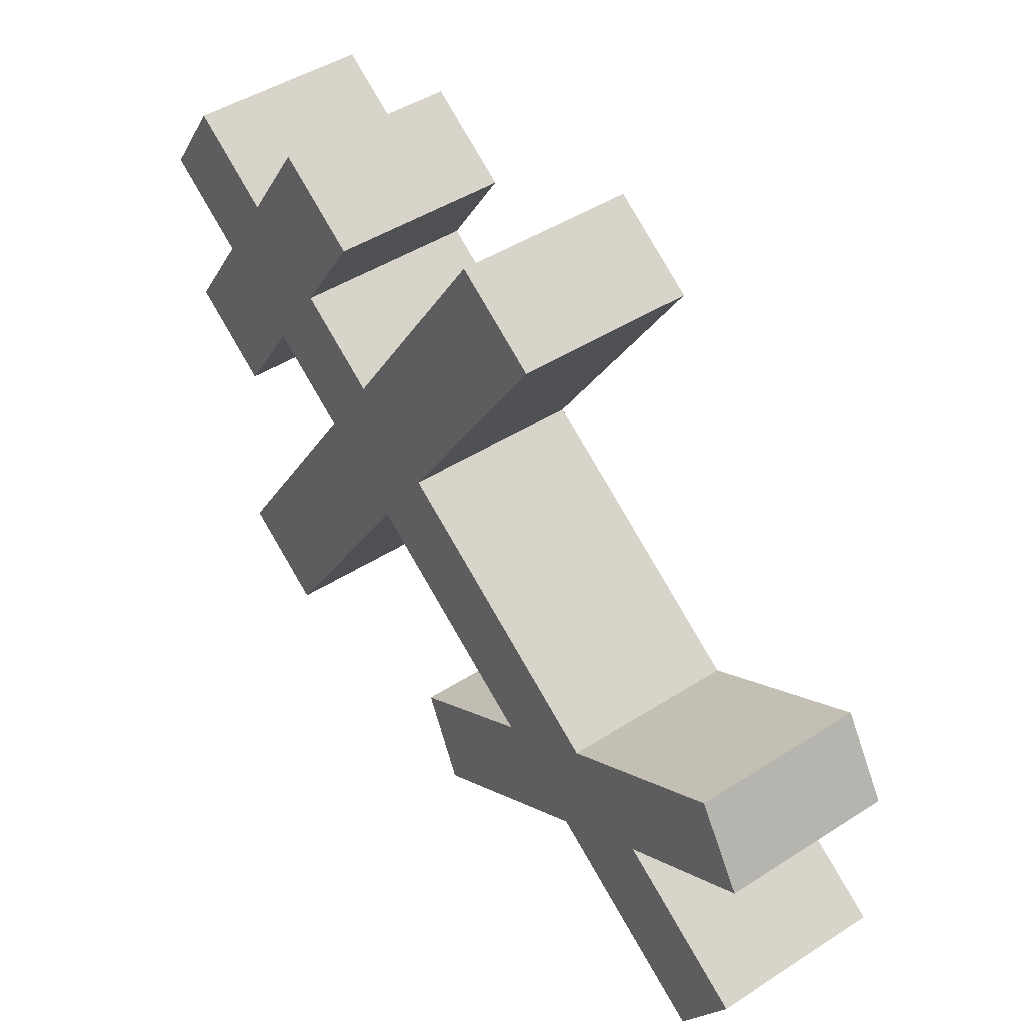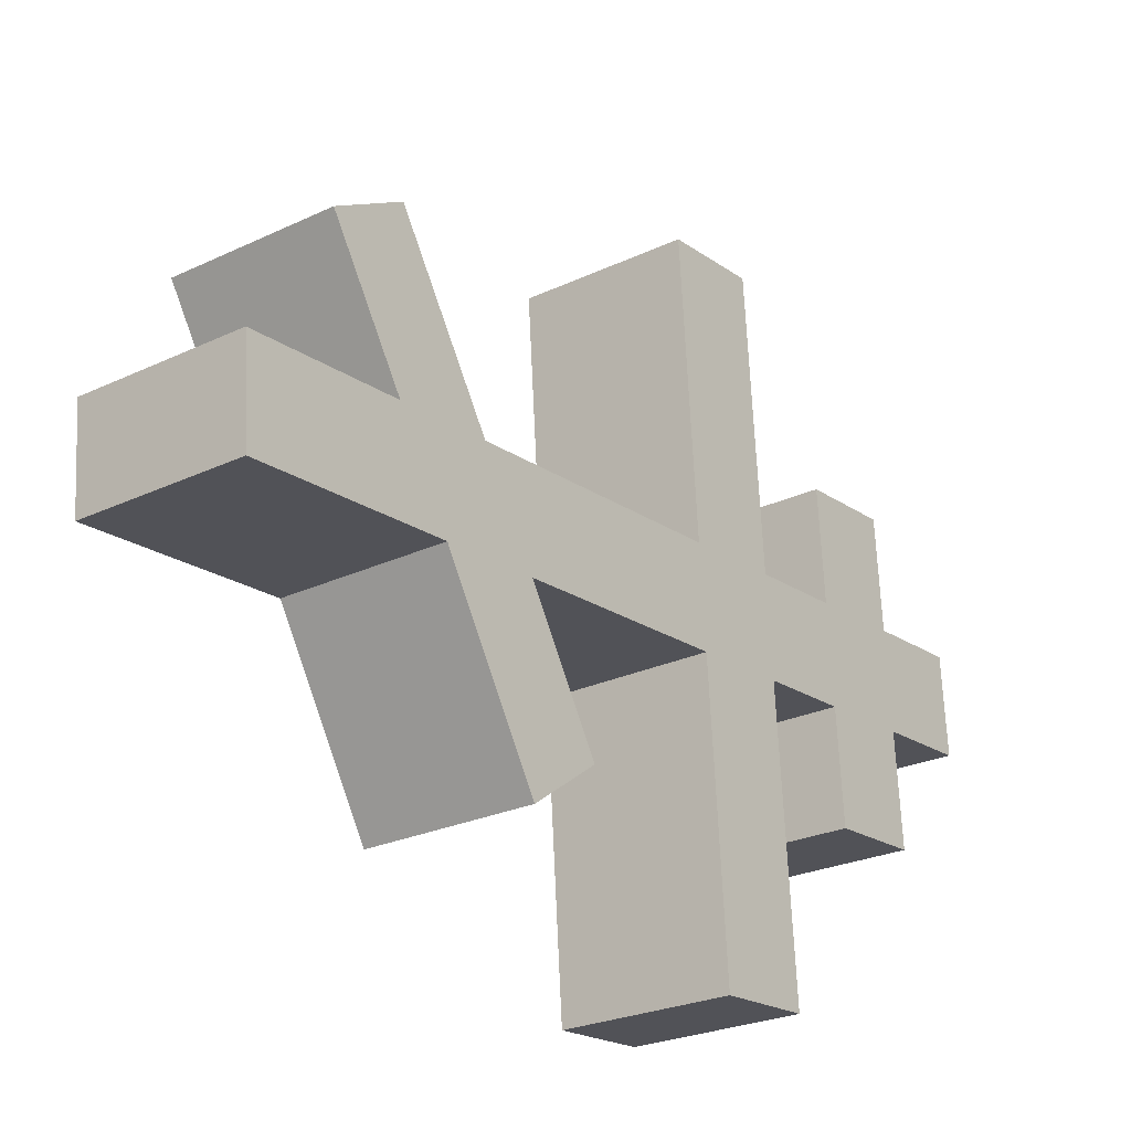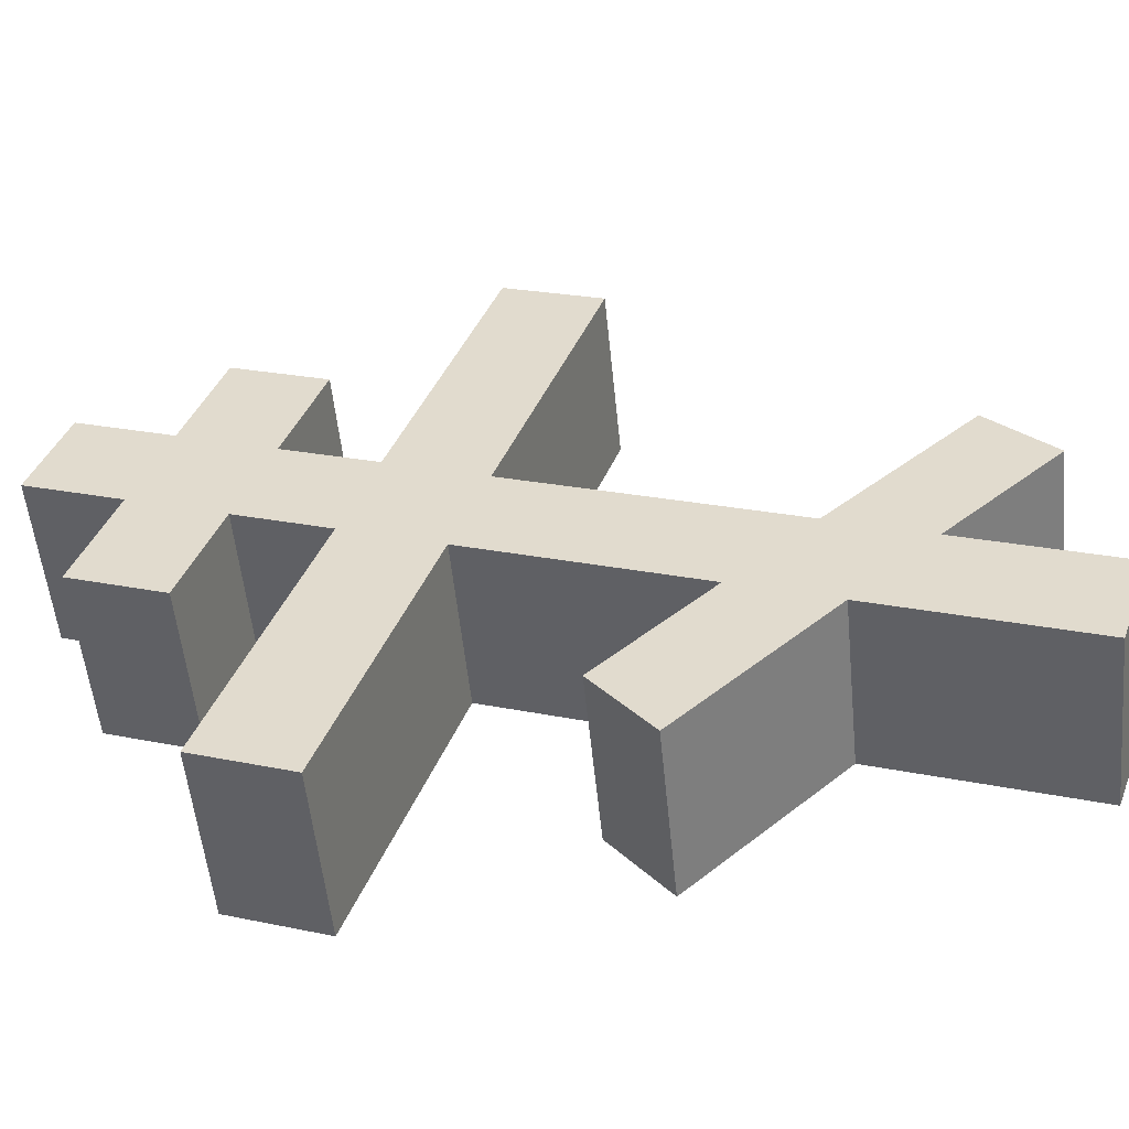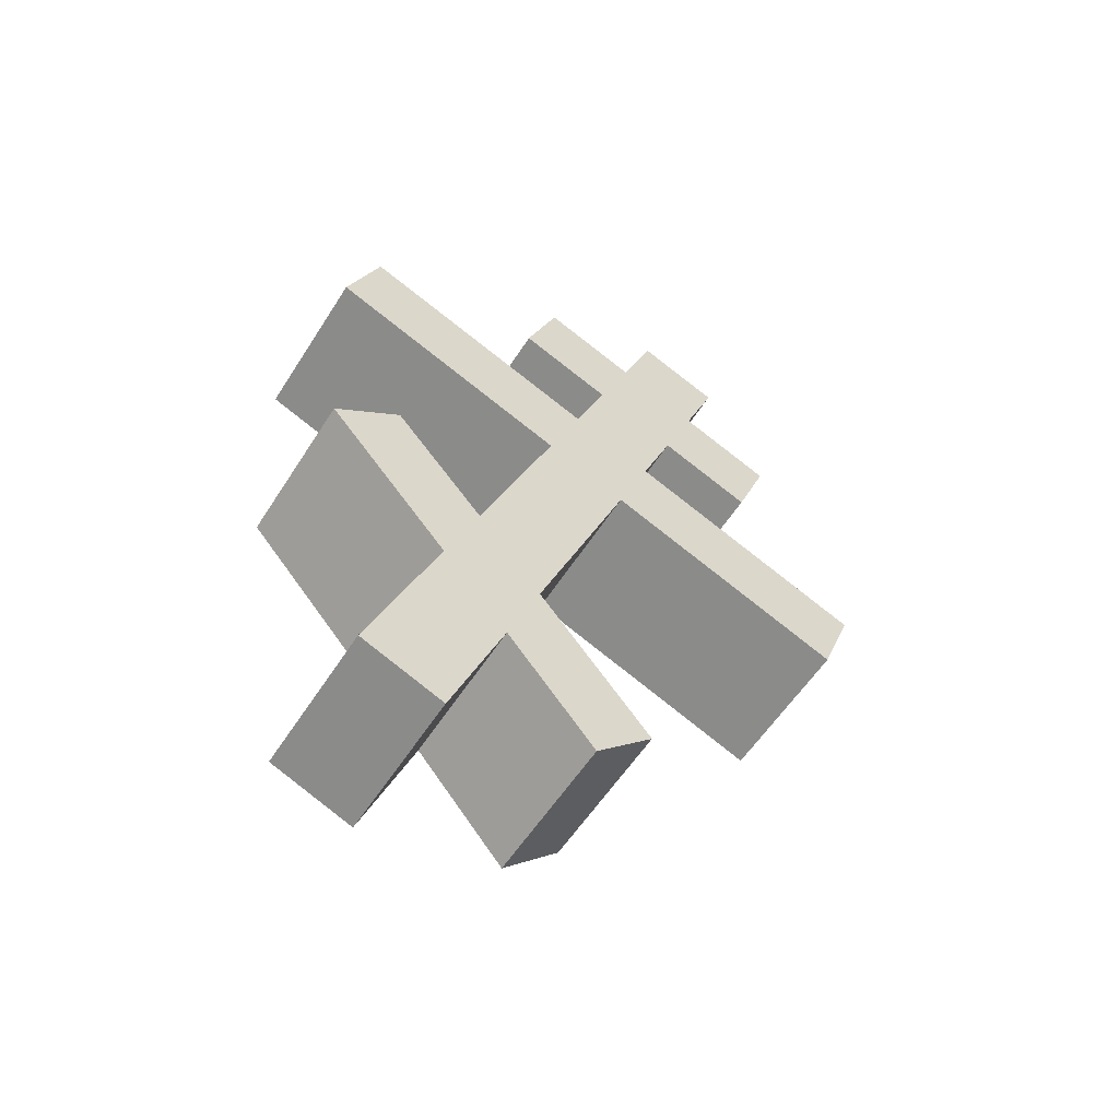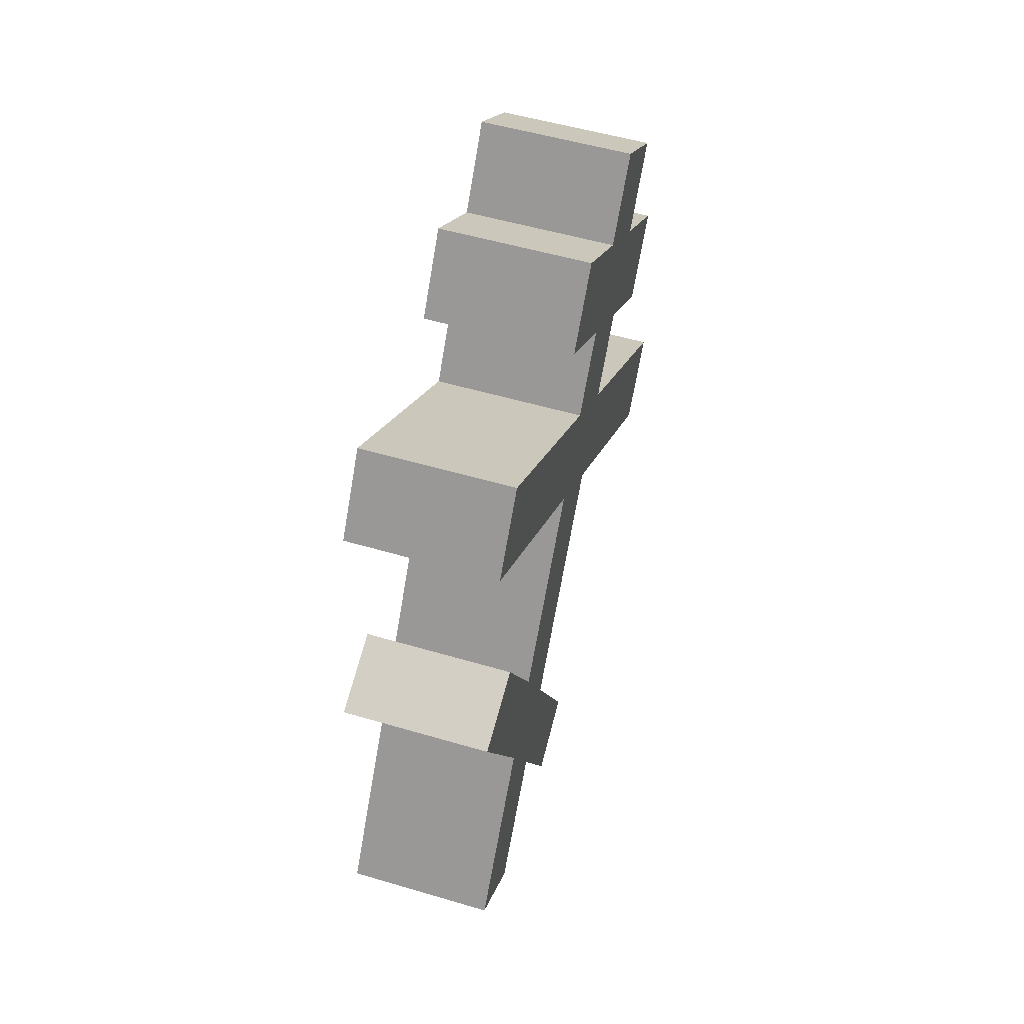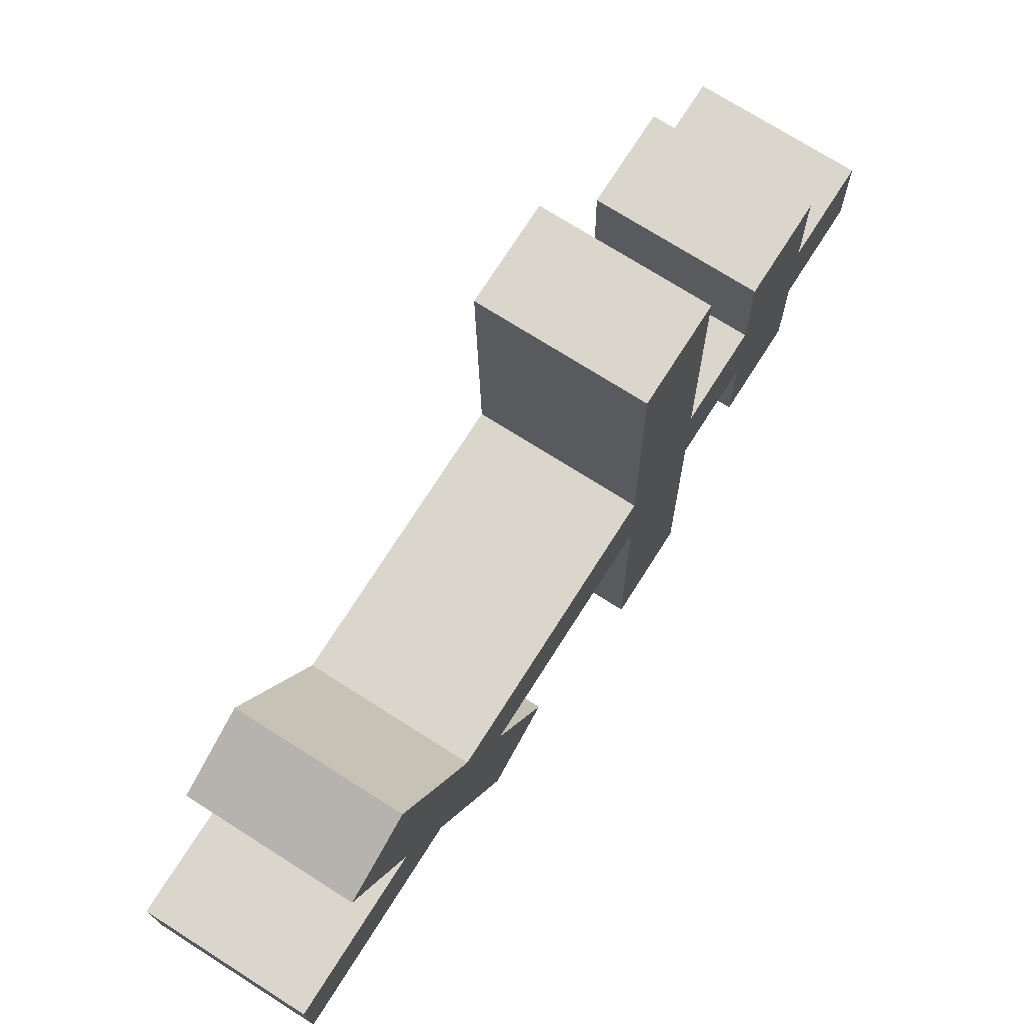
<metadata>
{"format":"obj","ext":"obj","renderer":"f3d","projection":"perspective","resolution":1024,"background":"white","views":[{"elev":62.1,"azim":-30.7,"up":"+Z"},{"elev":-43.3,"azim":41.4,"up":"+Z"},{"elev":-42.3,"azim":-79.0,"up":"+Z"},{"elev":-62.8,"azim":-111.2,"up":"+Y"},{"elev":36.1,"azim":-152.2,"up":"+Y"},{"elev":51.6,"azim":36.0,"up":"+Z"}]}
</metadata>
<code>
o Cruz_Orto_Cube.011
v -0.2258 5.39 -0.5697
v -0.2918 7.955 0.2924
v 0.2423 5.433 -0.6613
v 0.1763 7.998 0.2008
v -0.1672 5.304 -0.3099
v -0.2331 7.869 0.5521
v 0.301 5.347 -0.4015
v 0.235 7.912 0.4605
v -0.2848 7.682 0.2007
v 0.1834 7.725 0.1091
v 0.242 7.64 0.3689
v -0.2261 7.597 0.4605
v 0.1903 7.457 0.01915
v 0.2489 7.372 0.2789
v -0.2192 7.329 0.3705
v -0.2779 7.415 0.1107
v -0.3446 7.512 -0.1843
v -0.3515 7.78 -0.09432
v 0.3085 7.542 0.6633
v -0.1596 7.499 0.7549
v 0.1167 7.823 -0.1859
v 0.1236 7.555 -0.2759
v 0.3154 7.274 0.5733
v -0.1528 7.232 0.6649
v 0.1971 7.192 -0.06992
v 0.2557 7.107 0.1898
v -0.2124 7.064 0.2814
v -0.2711 7.15 0.02168
v 0.2041 6.919 -0.1617
v 0.2628 6.834 0.0981
v -0.2054 6.791 0.1897
v -0.2641 6.877 -0.07006
v -0.437 7.129 -0.8357
v -0.444 7.402 -0.7439
v 0.4285 6.854 0.9547
v -0.03967 6.811 1.046
v 0.02416 7.445 -0.8355
v 0.03118 7.172 -0.9273
v 0.4355 6.581 0.8629
v -0.03264 6.538 0.9545
v 0.2204 6.287 -0.374
v 0.2826 6.061 -0.1616
v -0.1855 6.018 -0.06996
v -0.2478 6.245 -0.2824
v 0.2274 6.011 -0.4668
v 0.2896 5.791 -0.2522
v -0.1786 5.749 -0.1606
v -0.2407 5.969 -0.3752
v -0.3564 6.379 -0.7749
v 0.1118 6.421 -0.8665
v -0.3332 6.547 -0.5773
v 0.135 6.59 -0.6689
v 0.391 5.668 0.2087
v -0.07716 5.625 0.3003
v 0.3744 5.484 0.03775
v -0.09375 5.441 0.1293
f 9 2 4 10
f 10 4 8 11
f 11 8 6 12
f 12 6 2 9
f 3 7 5 1
f 8 4 2 6
f 15 12 9 16
f 14 11 19 23
f 13 10 11 14
f 16 9 18 17
f 28 16 13 25
f 25 13 14 26
f 26 14 15 27
f 27 15 16 28
f 23 19 20 24
f 17 18 21 22
f 9 10 21 18
f 11 12 20 19
f 15 14 23 24
f 13 16 17 22
f 12 15 24 20
f 10 13 22 21
f 31 27 28 32
f 26 27 36 35
f 29 25 26 30
f 28 25 37 34
f 44 32 29 41
f 41 29 30 42
f 42 30 31 43
f 43 31 32 44
f 39 35 36 40
f 33 34 37 38
f 31 30 39 40
f 32 28 34 33
f 29 32 33 38
f 27 31 40 36
f 25 29 38 37
f 30 26 35 39
f 47 43 44 48
f 45 41 42 46
f 1 48 45 3
f 3 45 46 7
f 7 46 47 5
f 5 47 48 1
f 44 41 52 51
f 48 44 51 49
f 45 48 49 50
f 41 45 50 52
f 49 51 52 50
f 46 42 53 55
f 42 43 54 53
f 47 46 55 56
f 43 47 56 54
f 54 56 55 53

</code>
